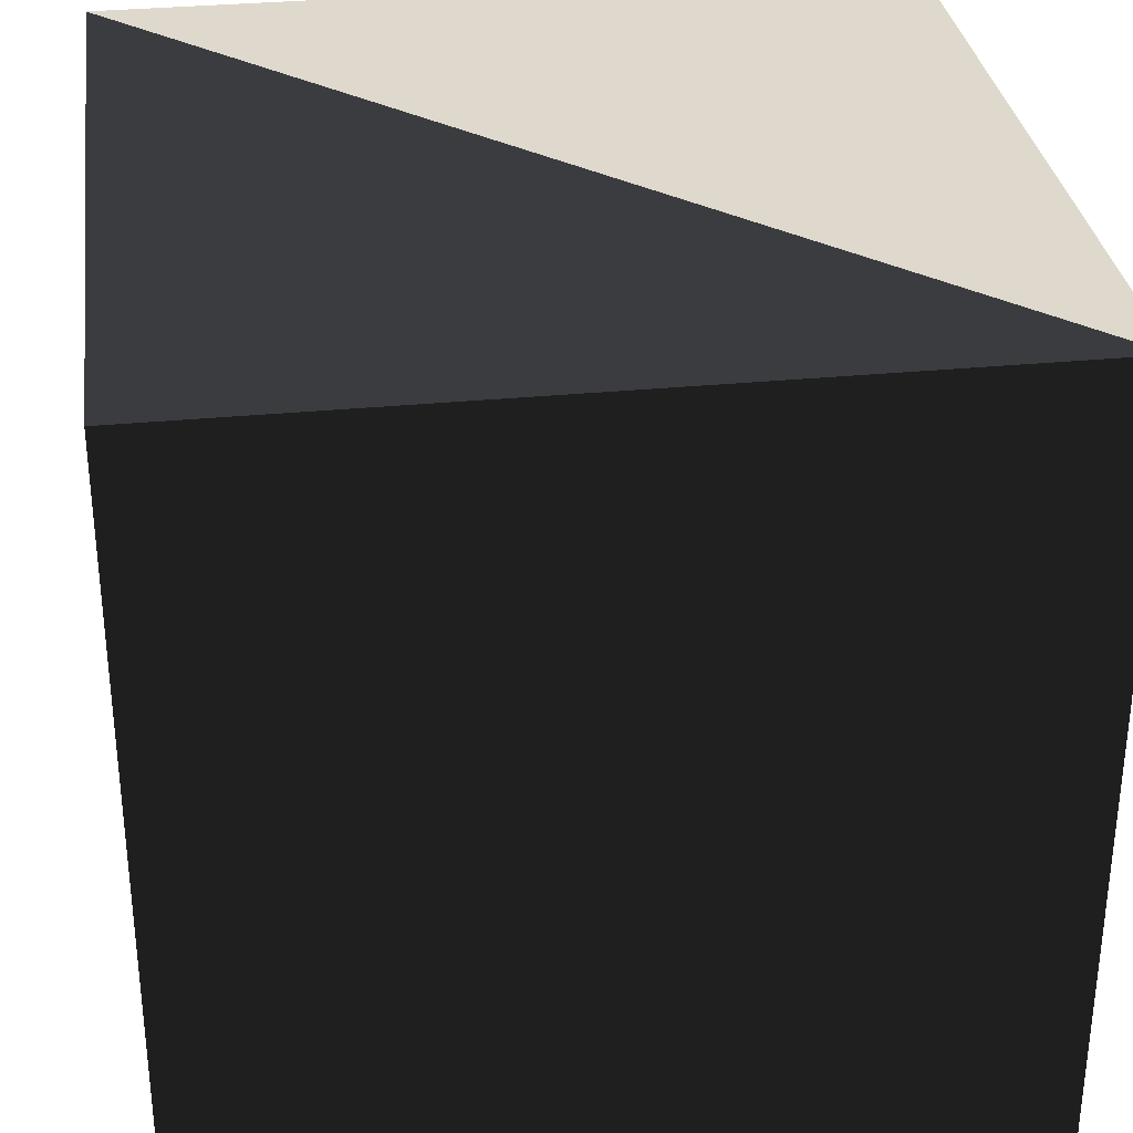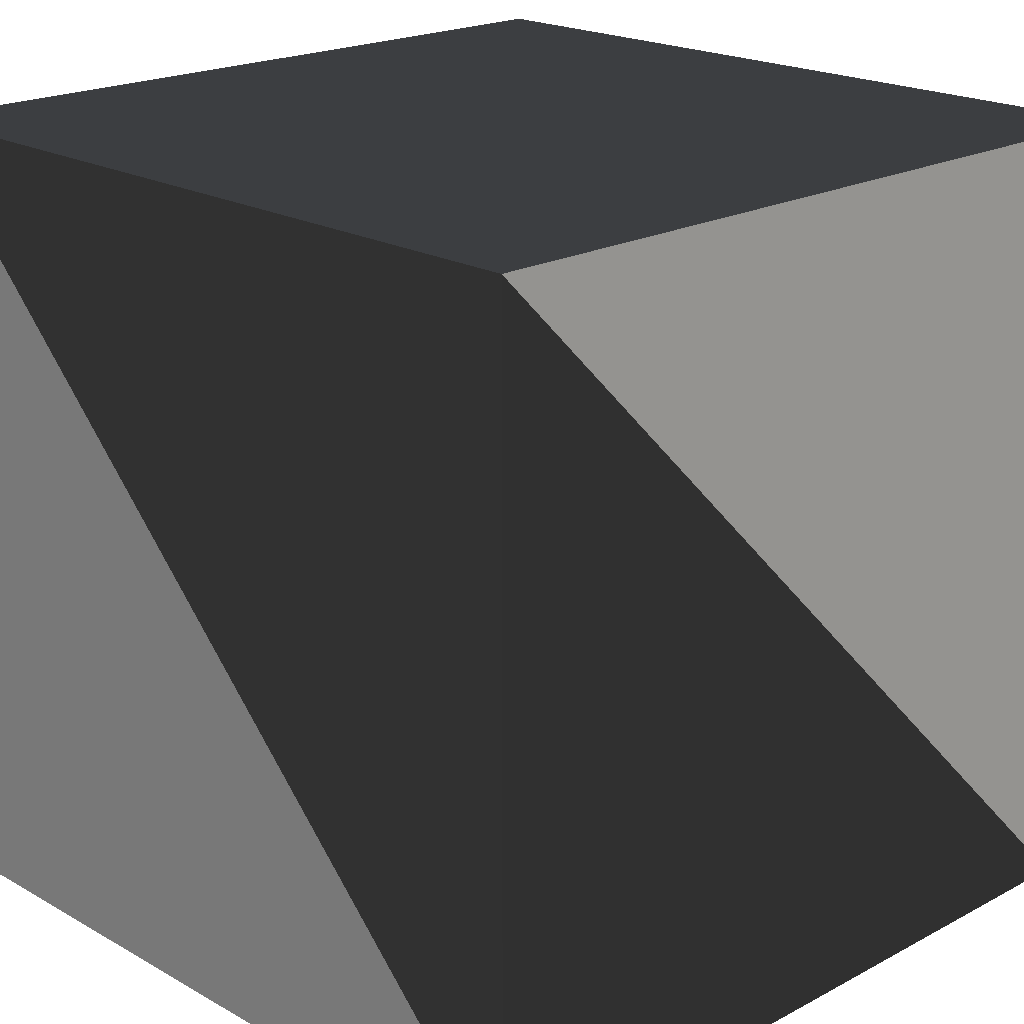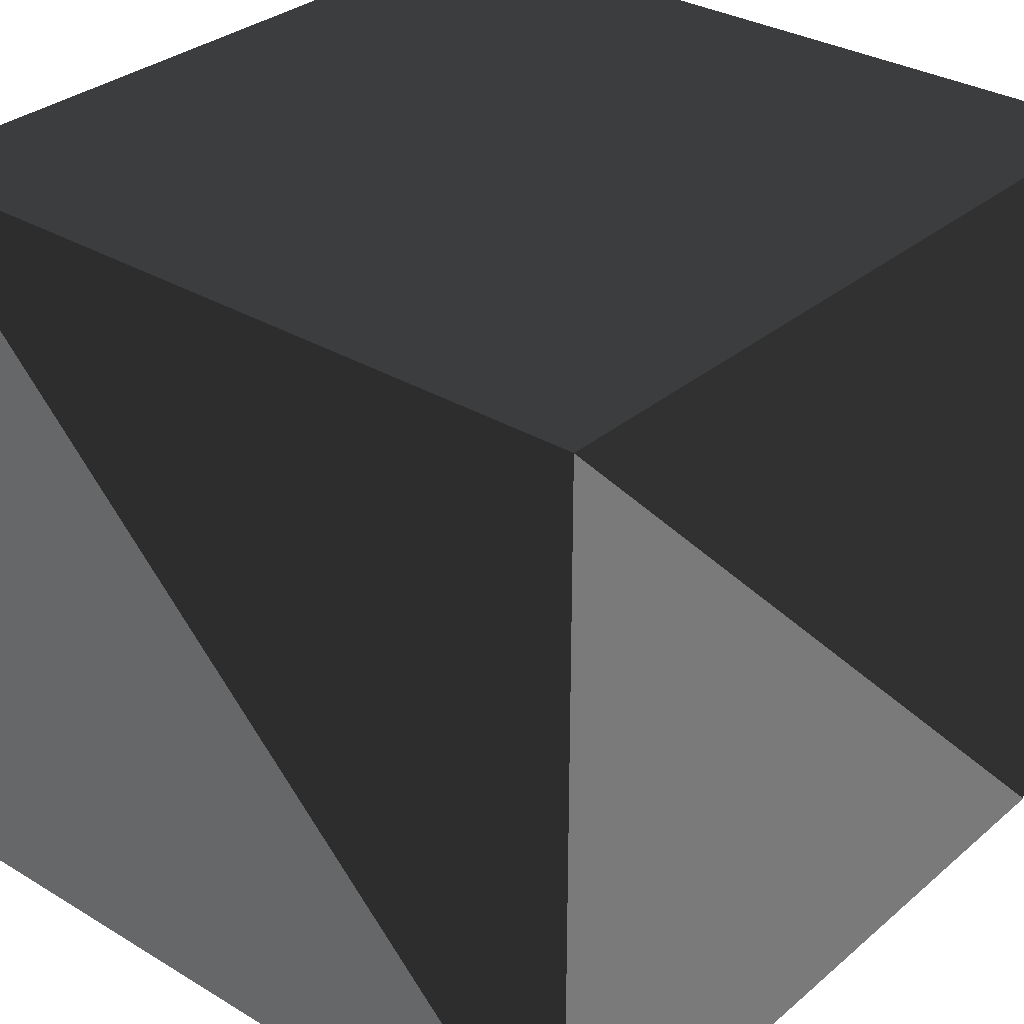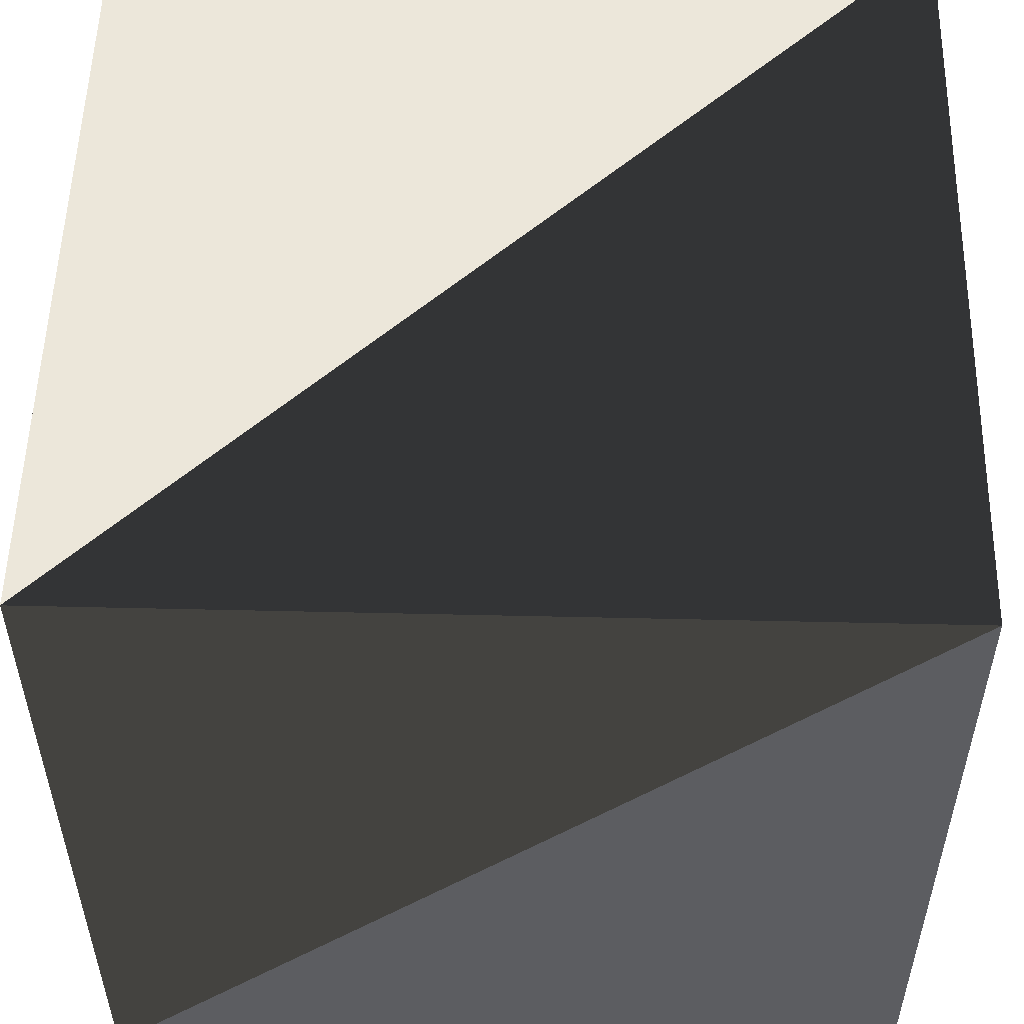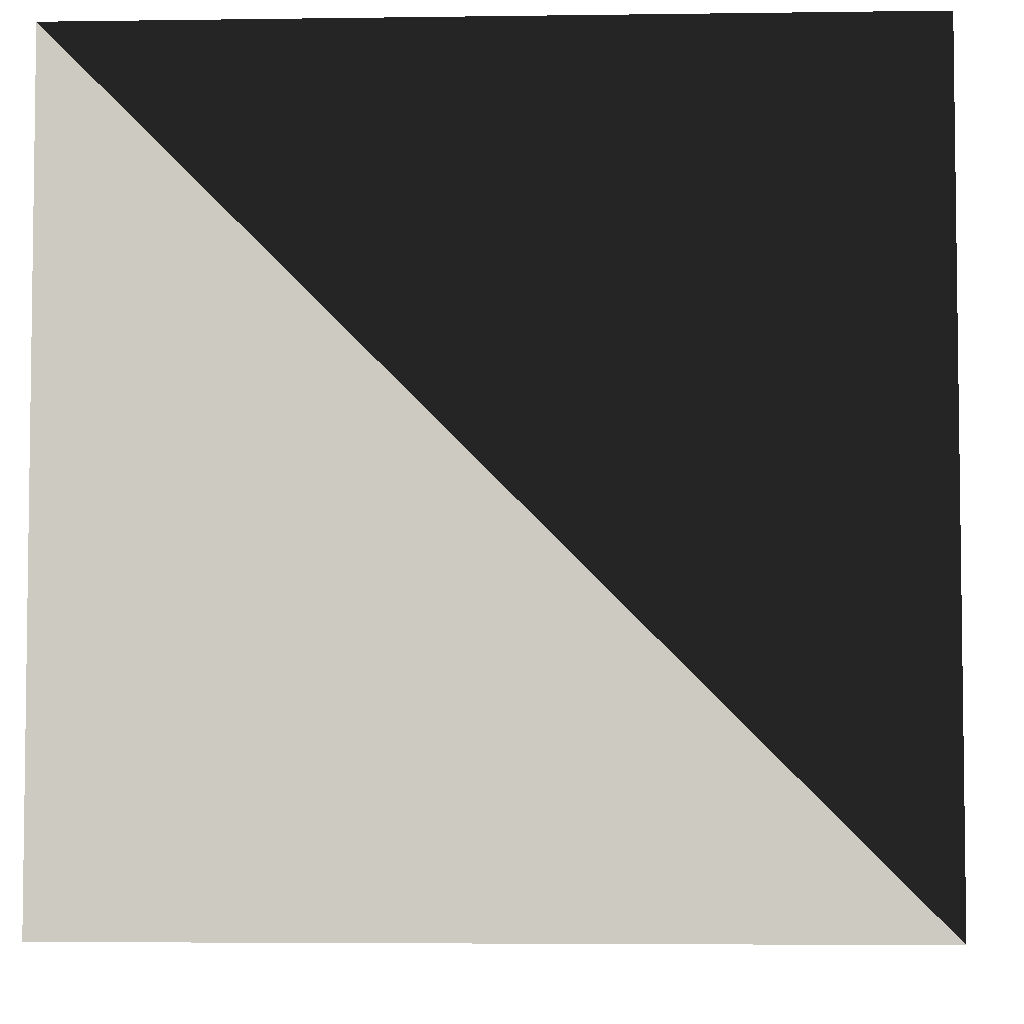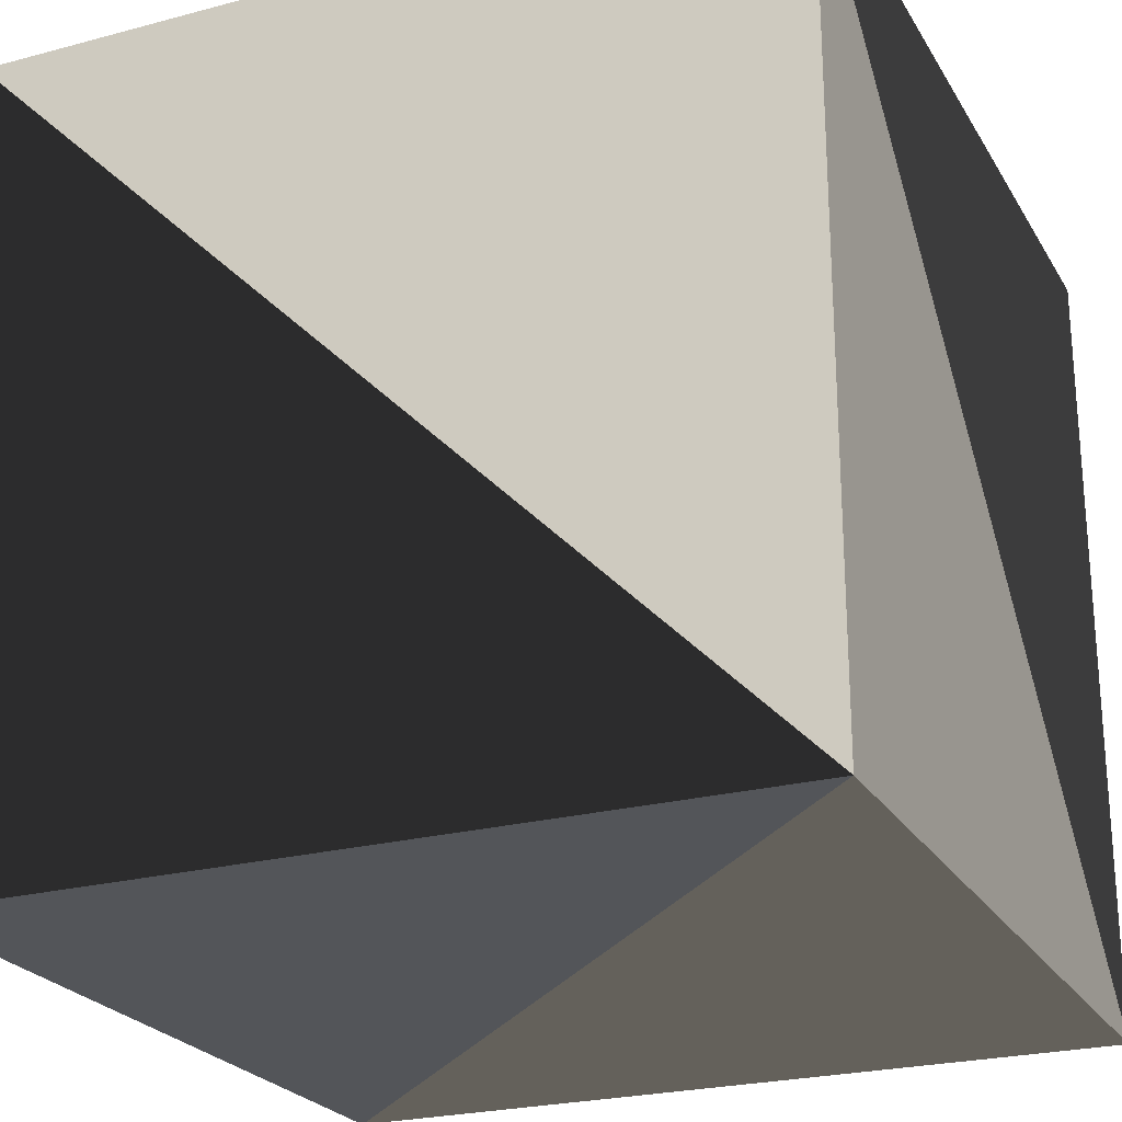
<metadata>
{"format":"obj","ext":"obj","renderer":"f3d","projection":"perspective","resolution":1024,"background":"white","views":[{"elev":32.1,"azim":172.2,"up":"+Z"},{"elev":20.2,"azim":45.8,"up":"+Y"},{"elev":31.7,"azim":-139.7,"up":"+Y"},{"elev":53.4,"azim":91.4,"up":"+Z"},{"elev":-4.8,"azim":-177.4,"up":"+Y"},{"elev":-24.1,"azim":113.8,"up":"+Y"}]}
</metadata>
<code>
v 0.5 0.5 -0.5
v 0.5 0.5 0.5
v -0.5 0.5 0.5
v -0.5 0.5 -0.5
v 0.5 -0.5 -0.5
v 0.5 -0.5 0.5
v -0.5 -0.5 0.5
v -0.5 -0.5 -0.5
f 1 2 3
f 3 4 1
f 1 2 5
f 6 2 5
f 3 2 6
f 3 7 6
f 4 3 7
f 4 8 7
f 1 4 8
f 1 5 8
f 5 6 7
f 5 8 7

</code>
